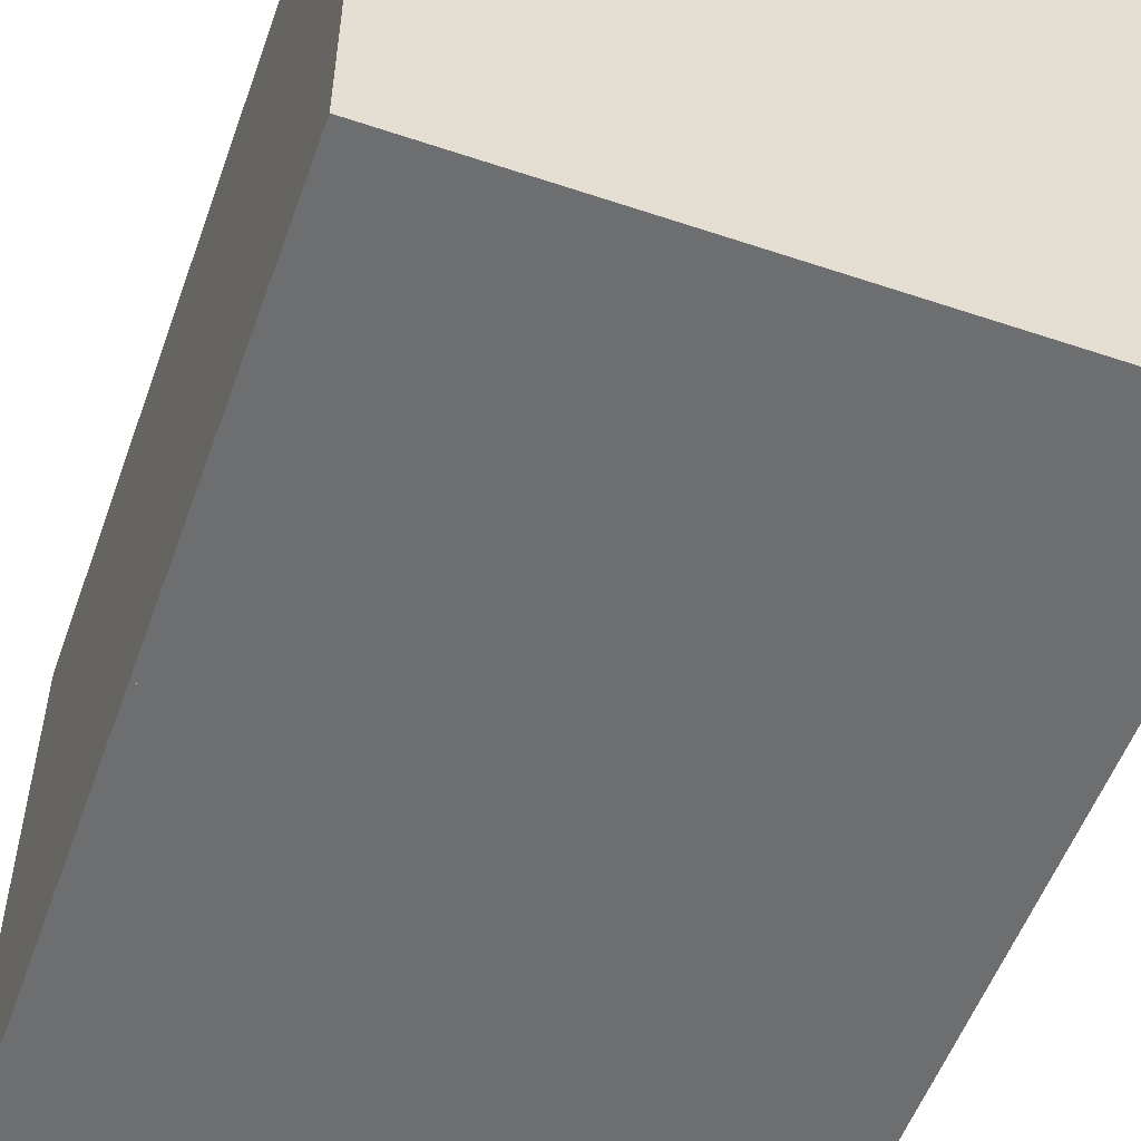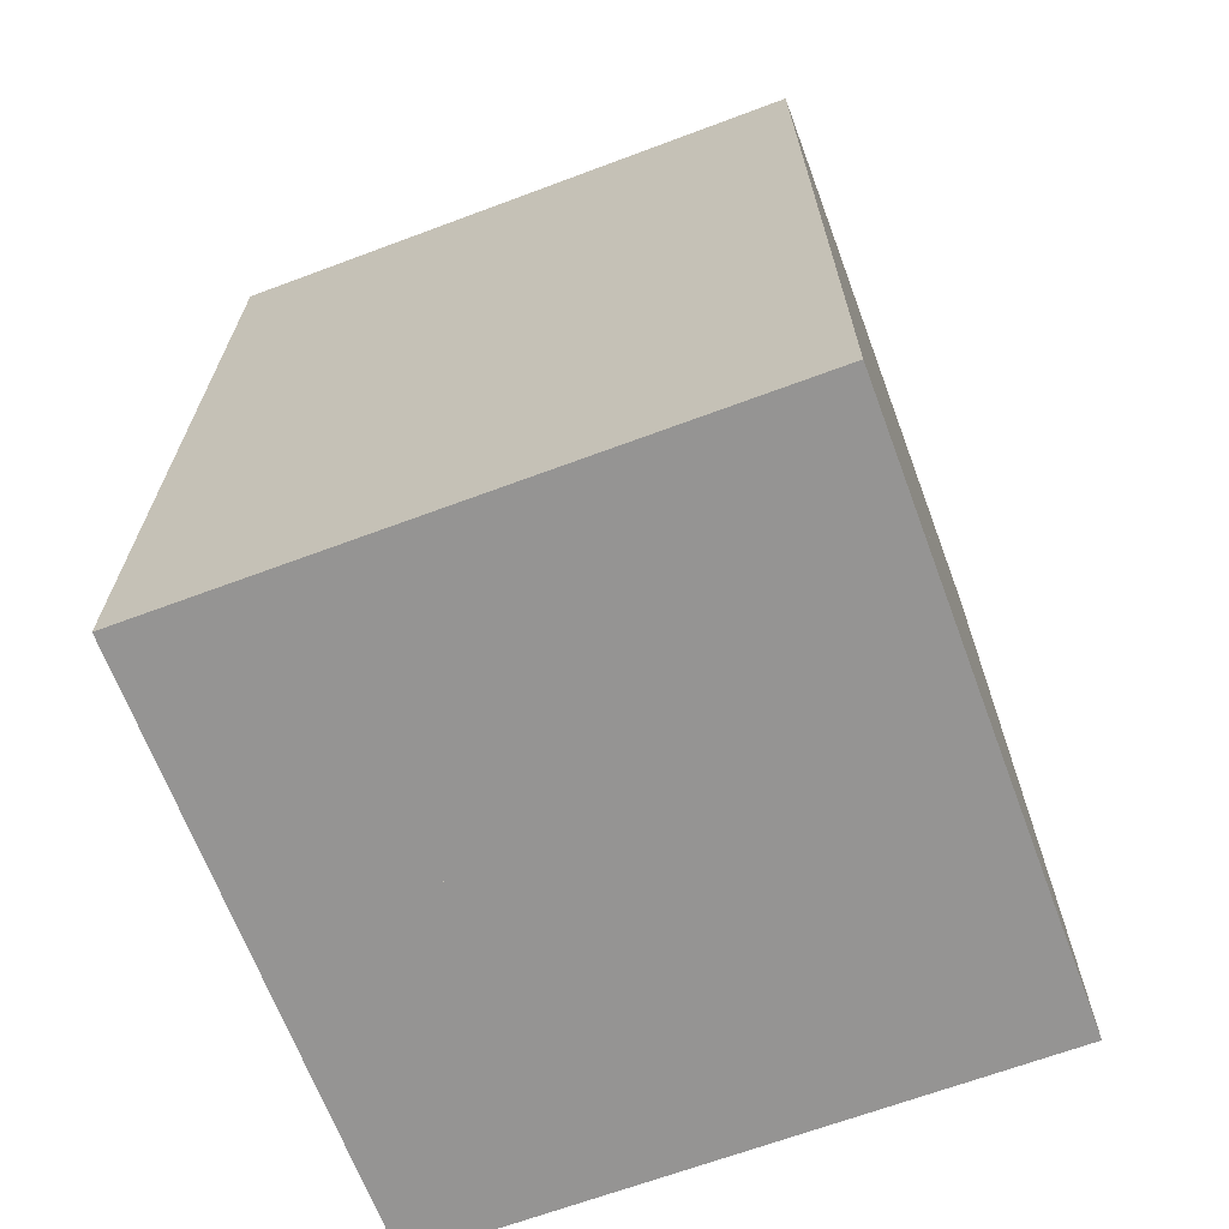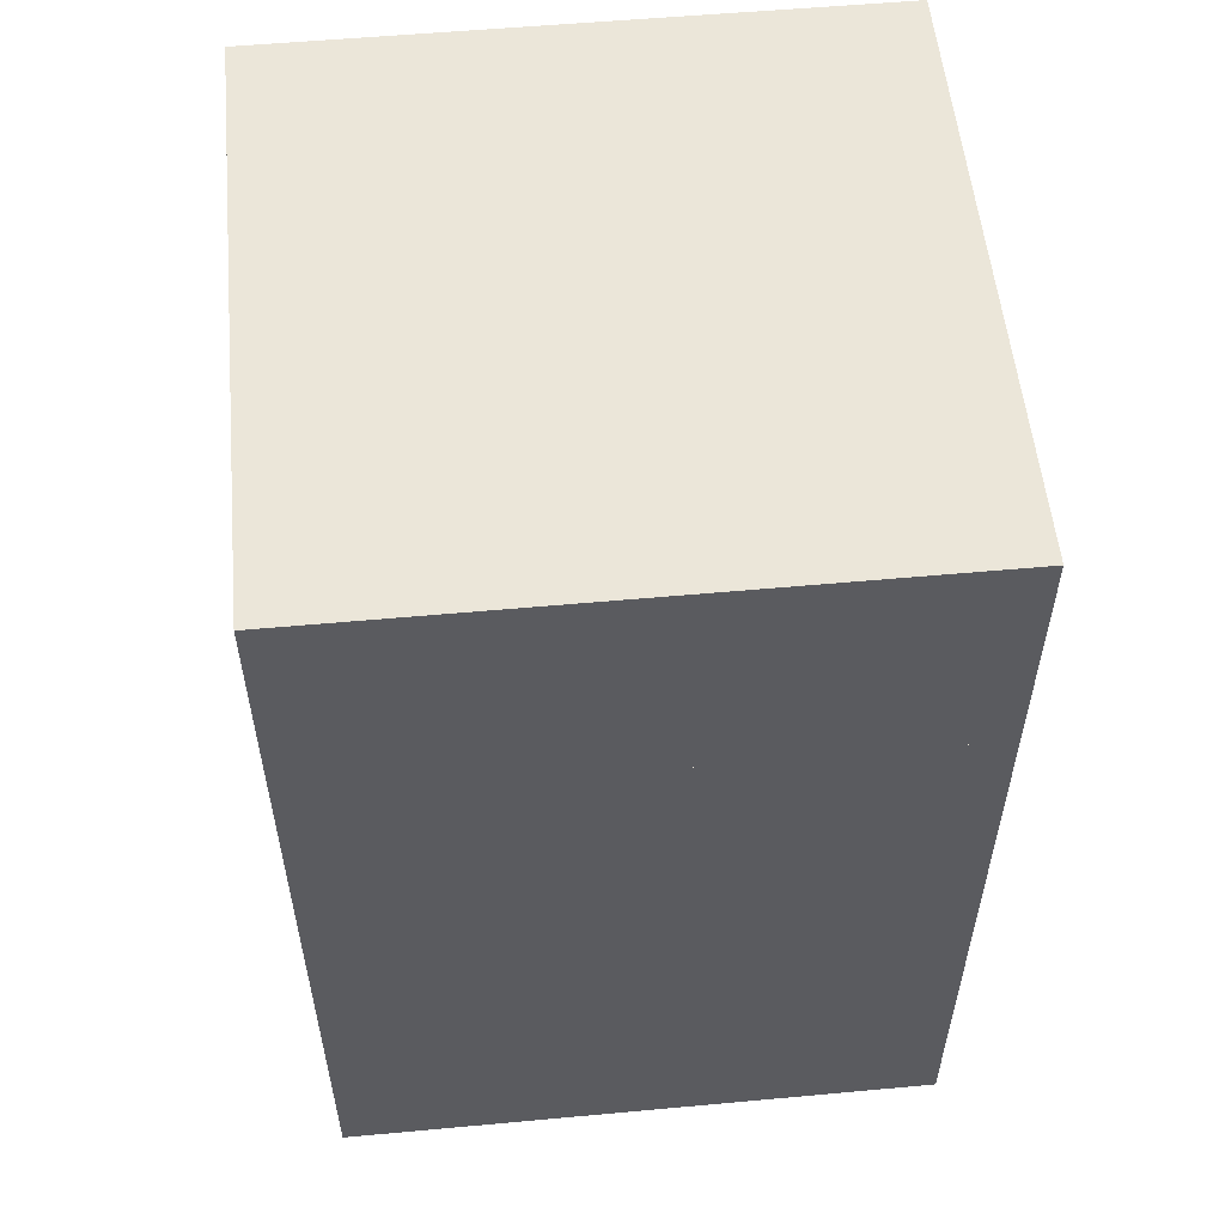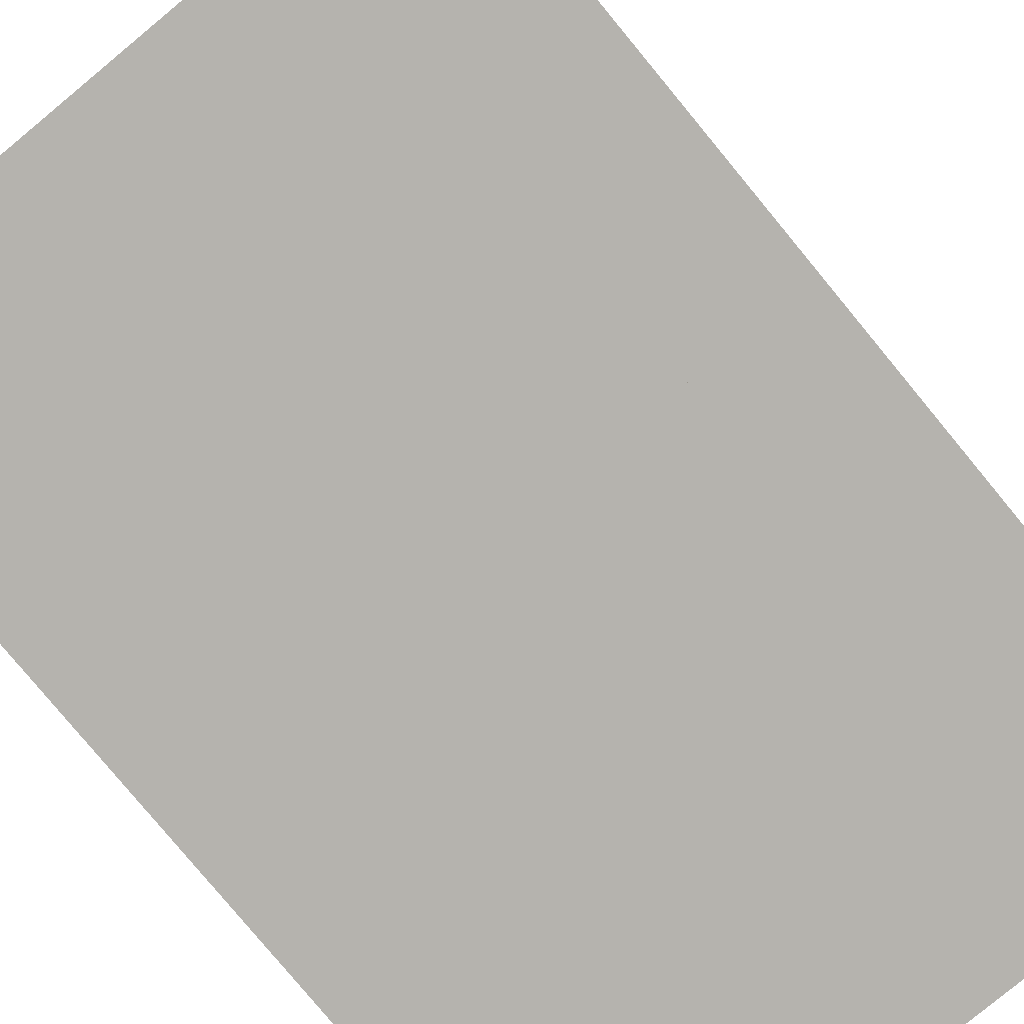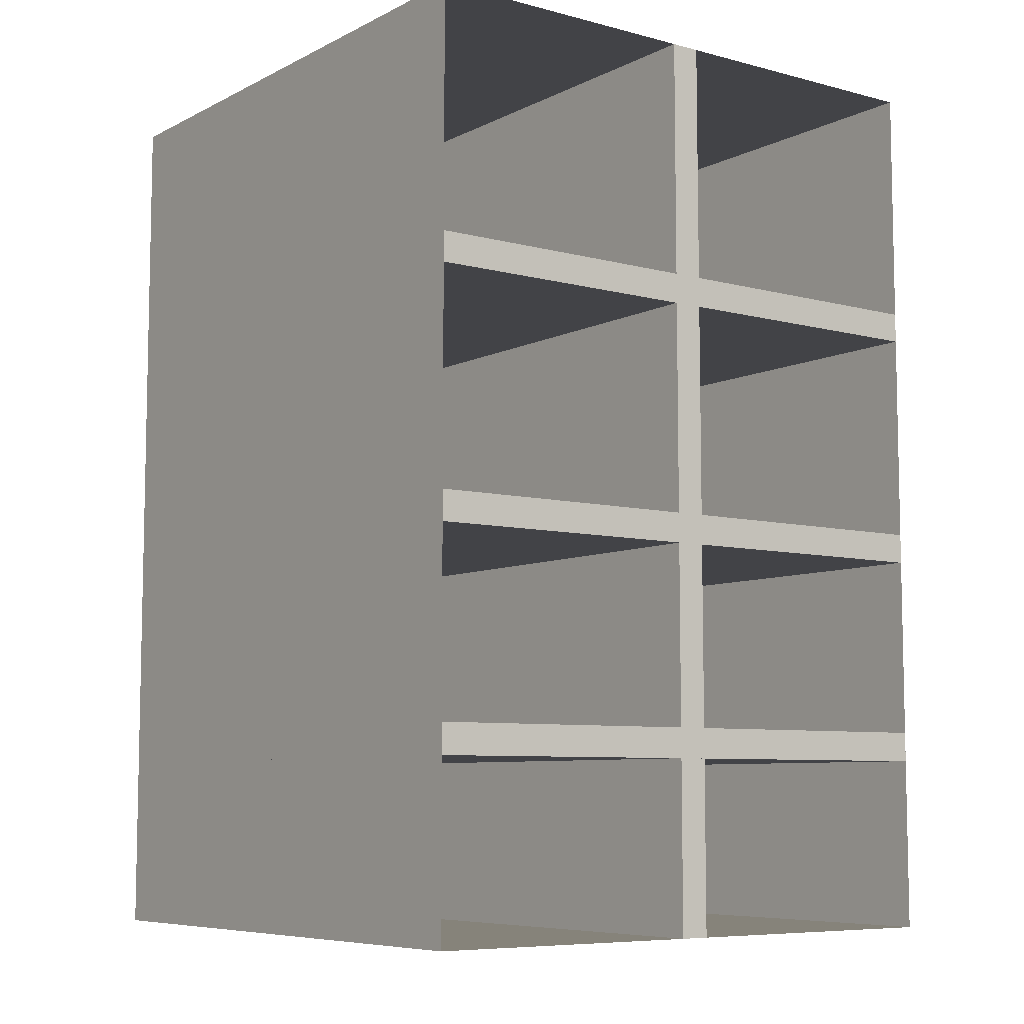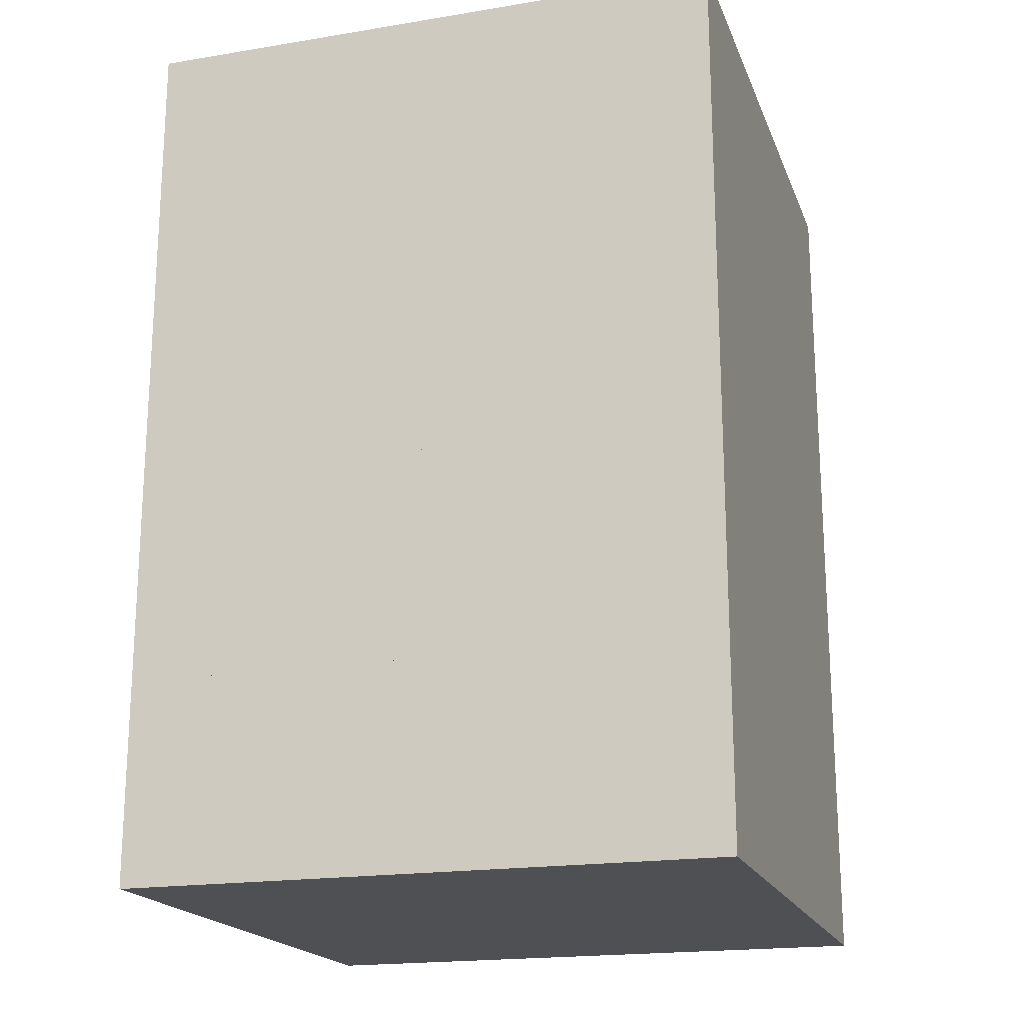
<metadata>
{"format":"obj","ext":"obj","renderer":"f3d","projection":"perspective","resolution":1024,"background":"white","views":[{"elev":-54.2,"azim":-19.6,"up":"+Z"},{"elev":-67.1,"azim":-159.5,"up":"+Y"},{"elev":55.3,"azim":-95.5,"up":"+Y"},{"elev":-80.0,"azim":39.6,"up":"+Z"},{"elev":-7.5,"azim":53.6,"up":"+Y"},{"elev":-19.1,"azim":-72.8,"up":"+Y"}]}
</metadata>
<code>
o Cube
v 2 6 -2
v 2 0 -2
v 2 6 2
v 2 0 2
v -2 6 -2
v -2 0 -2
v -2 6 2
v -2 0 2
v -2 0 0.1
v -2 6 0.1
v -2 0 -0.1
v -2 6 -0.1
v 2 0 0.1
v 2 6 0.1
v 2 0 -0.1
v 2 6 -0.1
v -2 4.197 2
v -2 4.397 2
v -2 4.197 0
v -2 4.397 0
v 2 4.197 2
v 2 4.397 2
v 2 4.197 0
v 2 4.397 0
v -2 1.159 2
v -2 1.359 2
v -2 1.159 0
v -2 1.359 0
v 2 1.159 2
v 2 1.359 2
v 2 1.159 0
v 2 1.359 0
v -2 2.576 2
v -2 2.776 2
v -2 2.576 0
v -2 2.776 0
v 2 2.576 2
v 2 2.776 2
v 2 2.576 0
v 2 2.776 0
v -2 4.197 0
v -2 4.397 0
v -2 4.197 -2
v -2 4.397 -2
v 2 4.197 0
v 2 4.397 0
v 2 4.197 -2
v 2 4.397 -2
v -2 2.576 0
v -2 2.776 0
v -2 2.576 -2
v -2 2.776 -2
v 2 2.576 0
v 2 2.776 0
v 2 2.576 -2
v 2 2.776 -2
v -2 1.159 0
v -2 1.359 0
v -2 1.159 -2
v -2 1.359 -2
v 2 1.159 0
v 2 1.359 0
v 2 1.159 -2
v 2 1.359 -2
f 5 3 1
f 3 8 4
f 7 6 8
f 2 8 6
f 5 2 6
f 10 11 9
f 12 15 11
f 16 13 15
f 14 9 13
f 15 9 11
f 12 14 16
f 18 19 17
f 20 23 19
f 24 21 23
f 22 17 21
f 23 17 19
f 20 22 24
f 26 27 25
f 28 31 27
f 32 29 31
f 30 25 29
f 31 25 27
f 28 30 32
f 34 35 33
f 36 39 35
f 40 37 39
f 38 33 37
f 39 33 35
f 36 38 40
f 42 43 41
f 44 47 43
f 48 45 47
f 46 41 45
f 47 41 43
f 44 46 48
f 50 51 49
f 52 55 51
f 56 53 55
f 54 49 53
f 55 49 51
f 52 54 56
f 58 59 57
f 60 63 59
f 64 61 63
f 62 57 61
f 63 57 59
f 60 62 64
f 5 7 3
f 3 7 8
f 7 5 6
f 2 4 8
f 5 1 2
f 10 12 11
f 12 16 15
f 16 14 13
f 14 10 9
f 15 13 9
f 12 10 14
f 18 20 19
f 20 24 23
f 24 22 21
f 22 18 17
f 23 21 17
f 20 18 22
f 26 28 27
f 28 32 31
f 32 30 29
f 30 26 25
f 31 29 25
f 28 26 30
f 34 36 35
f 36 40 39
f 40 38 37
f 38 34 33
f 39 37 33
f 36 34 38
f 42 44 43
f 44 48 47
f 48 46 45
f 46 42 41
f 47 45 41
f 44 42 46
f 50 52 51
f 52 56 55
f 56 54 53
f 54 50 49
f 55 53 49
f 52 50 54
f 58 60 59
f 60 64 63
f 64 62 61
f 62 58 57
f 63 61 57
f 60 58 62

</code>
